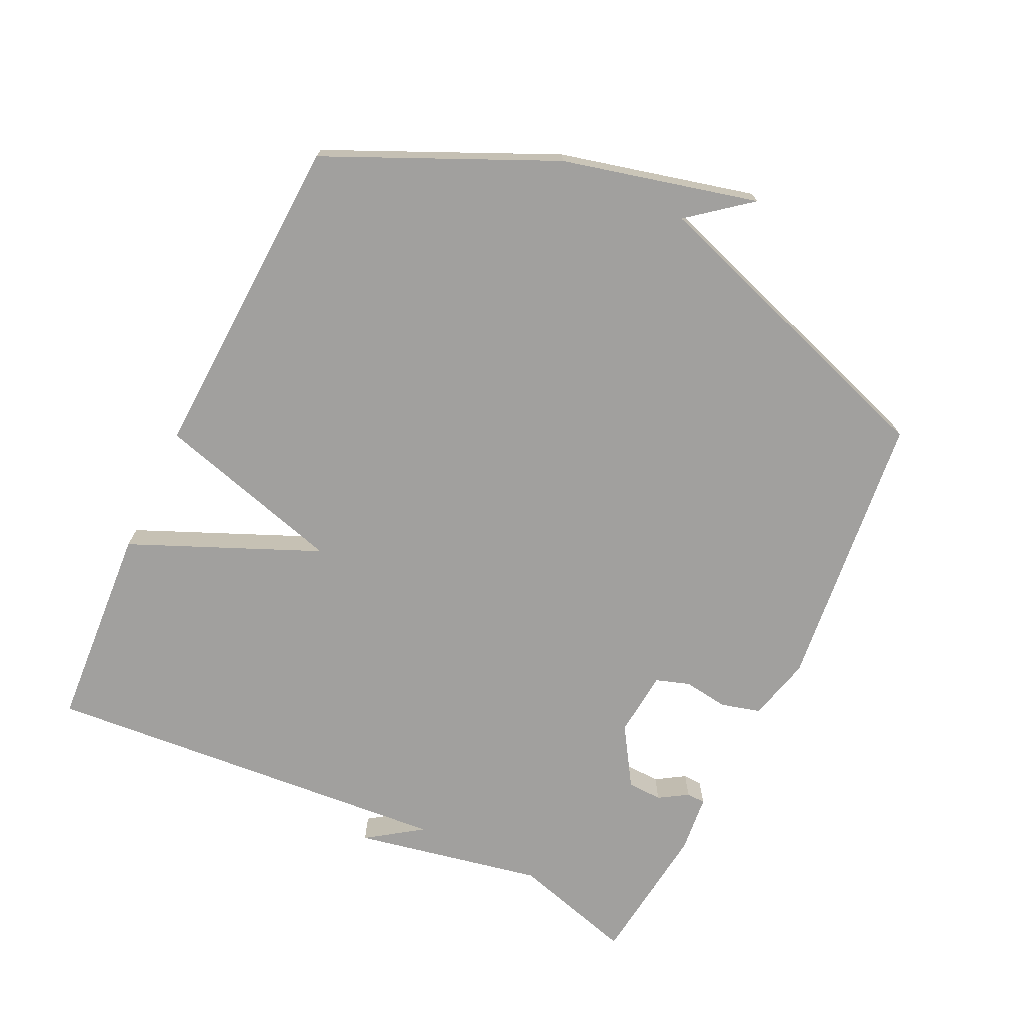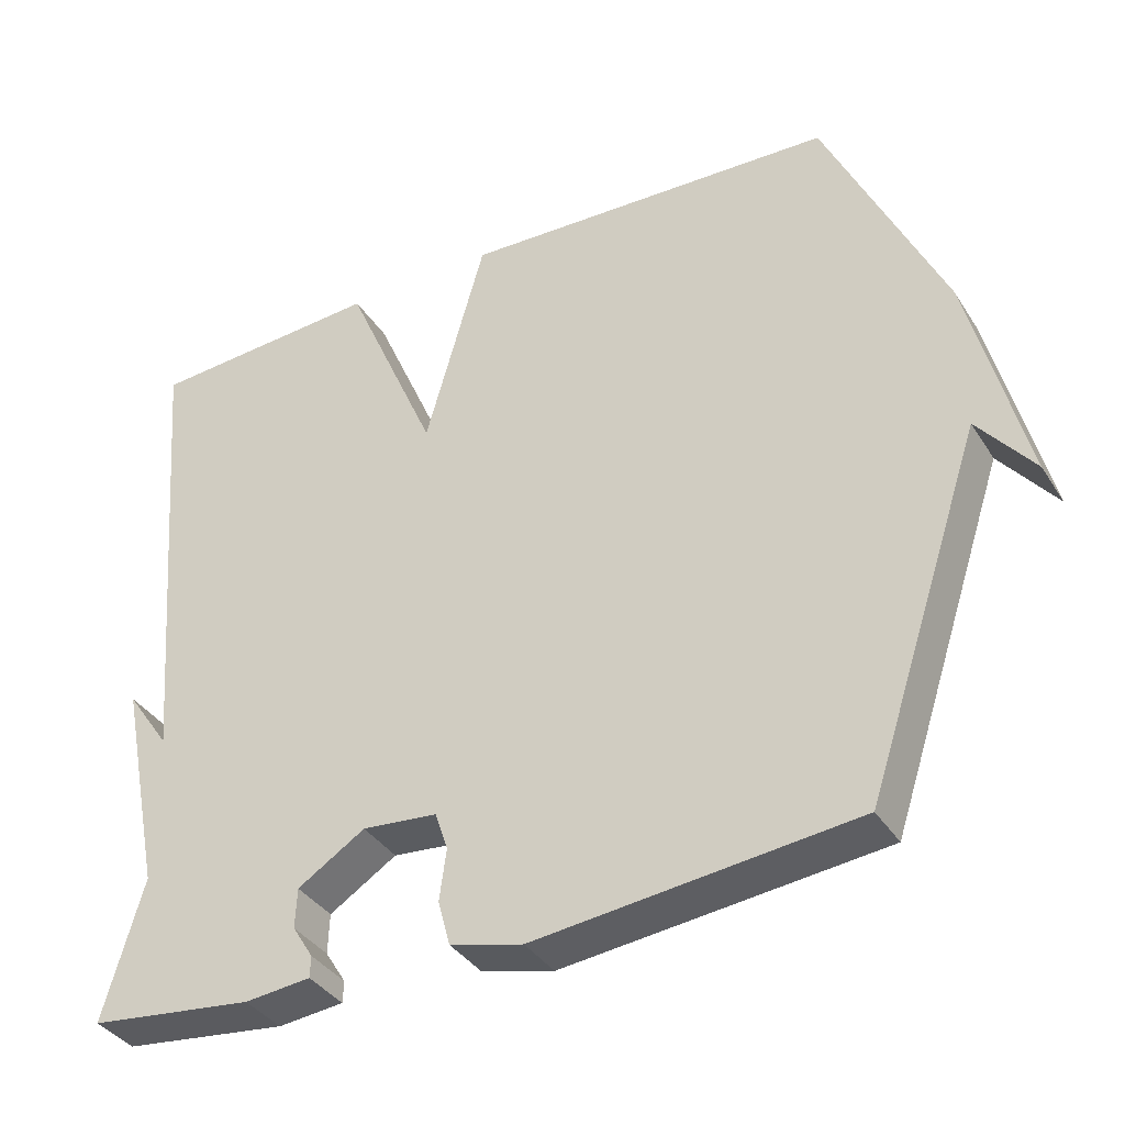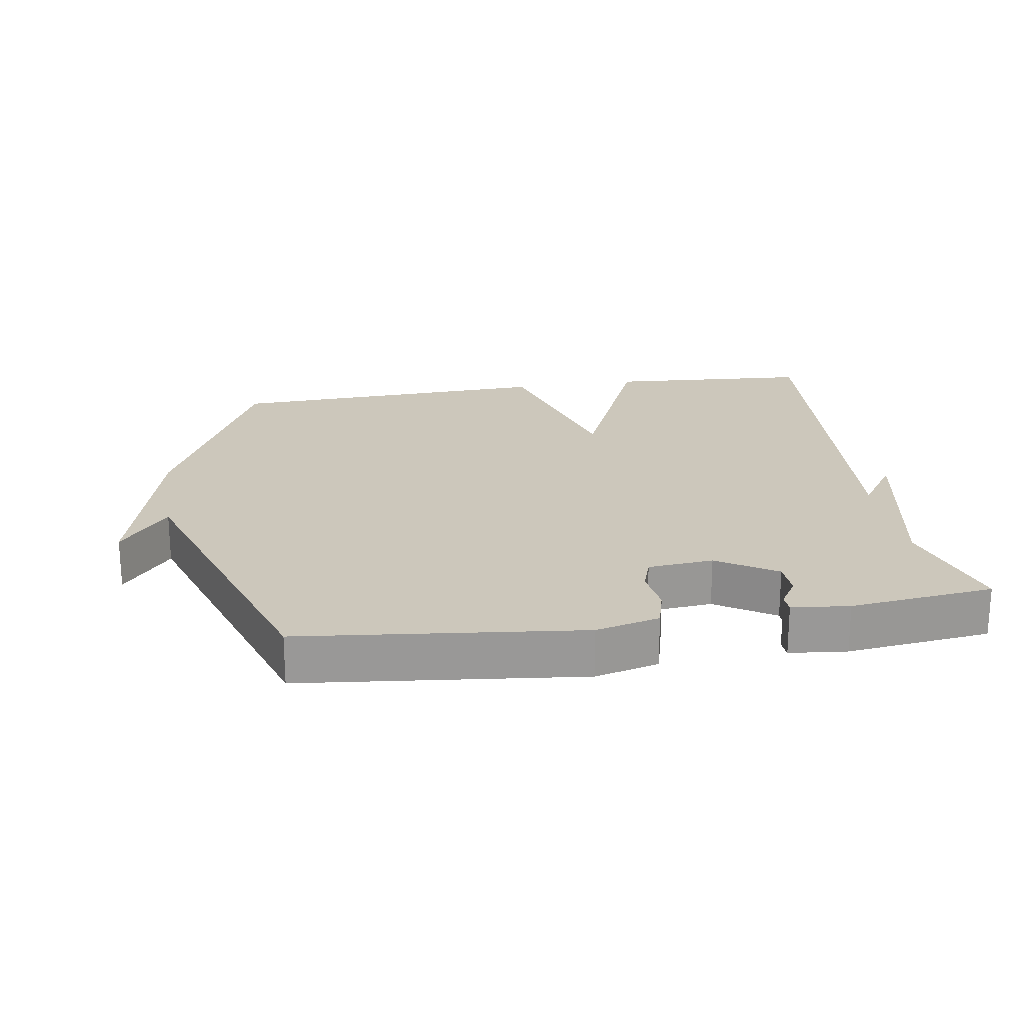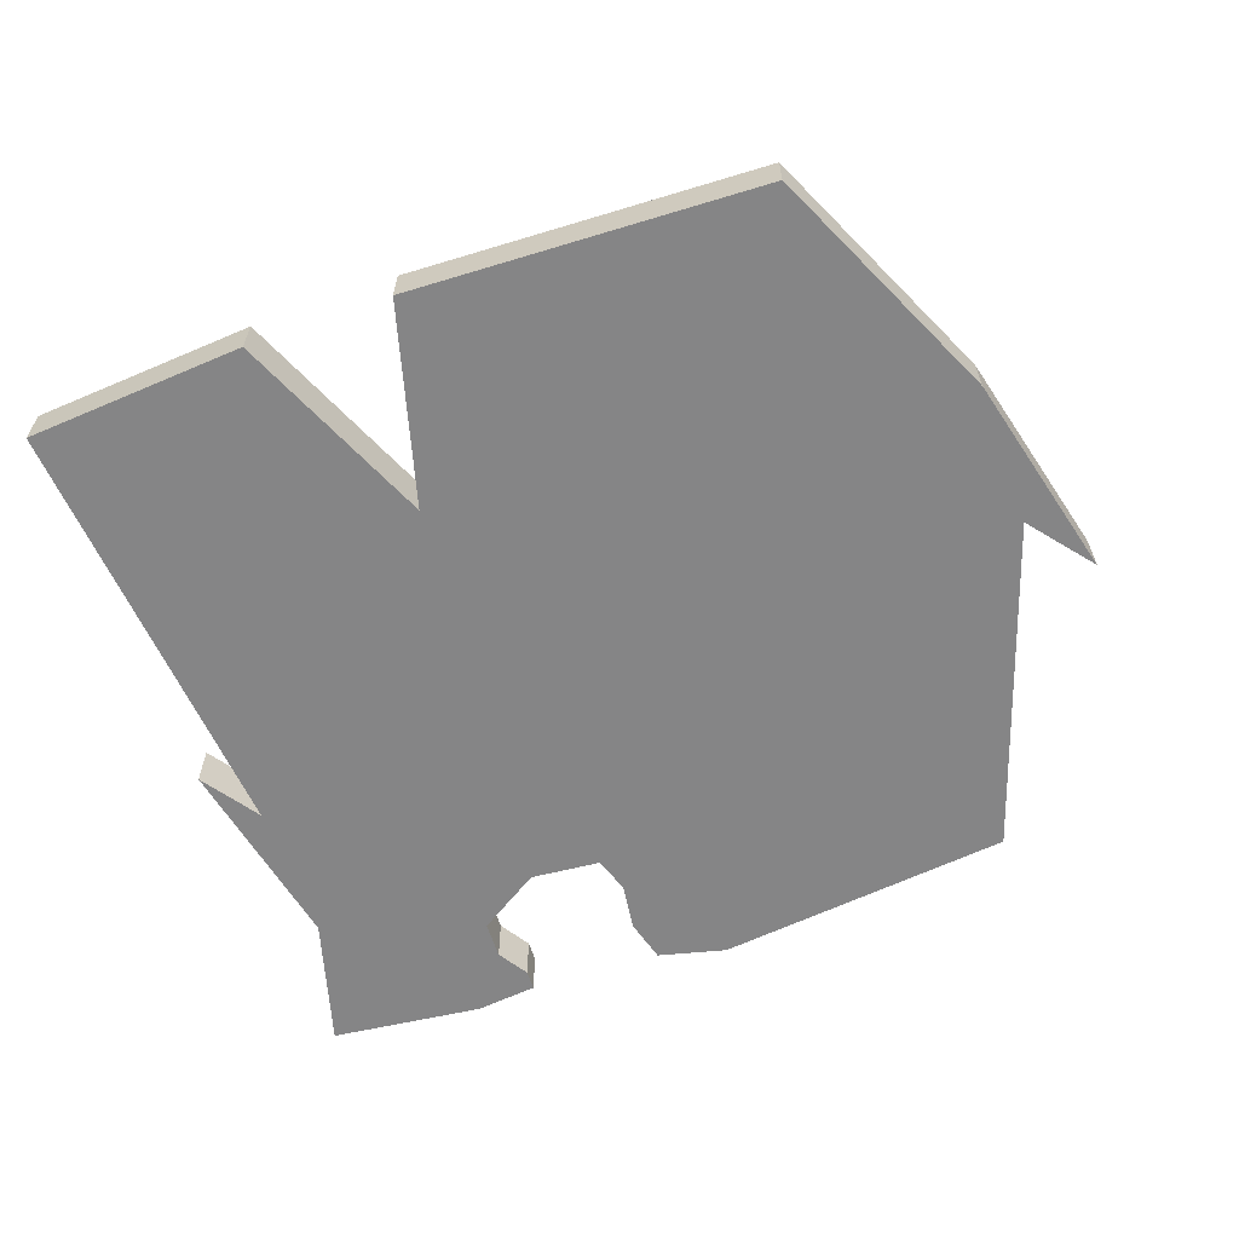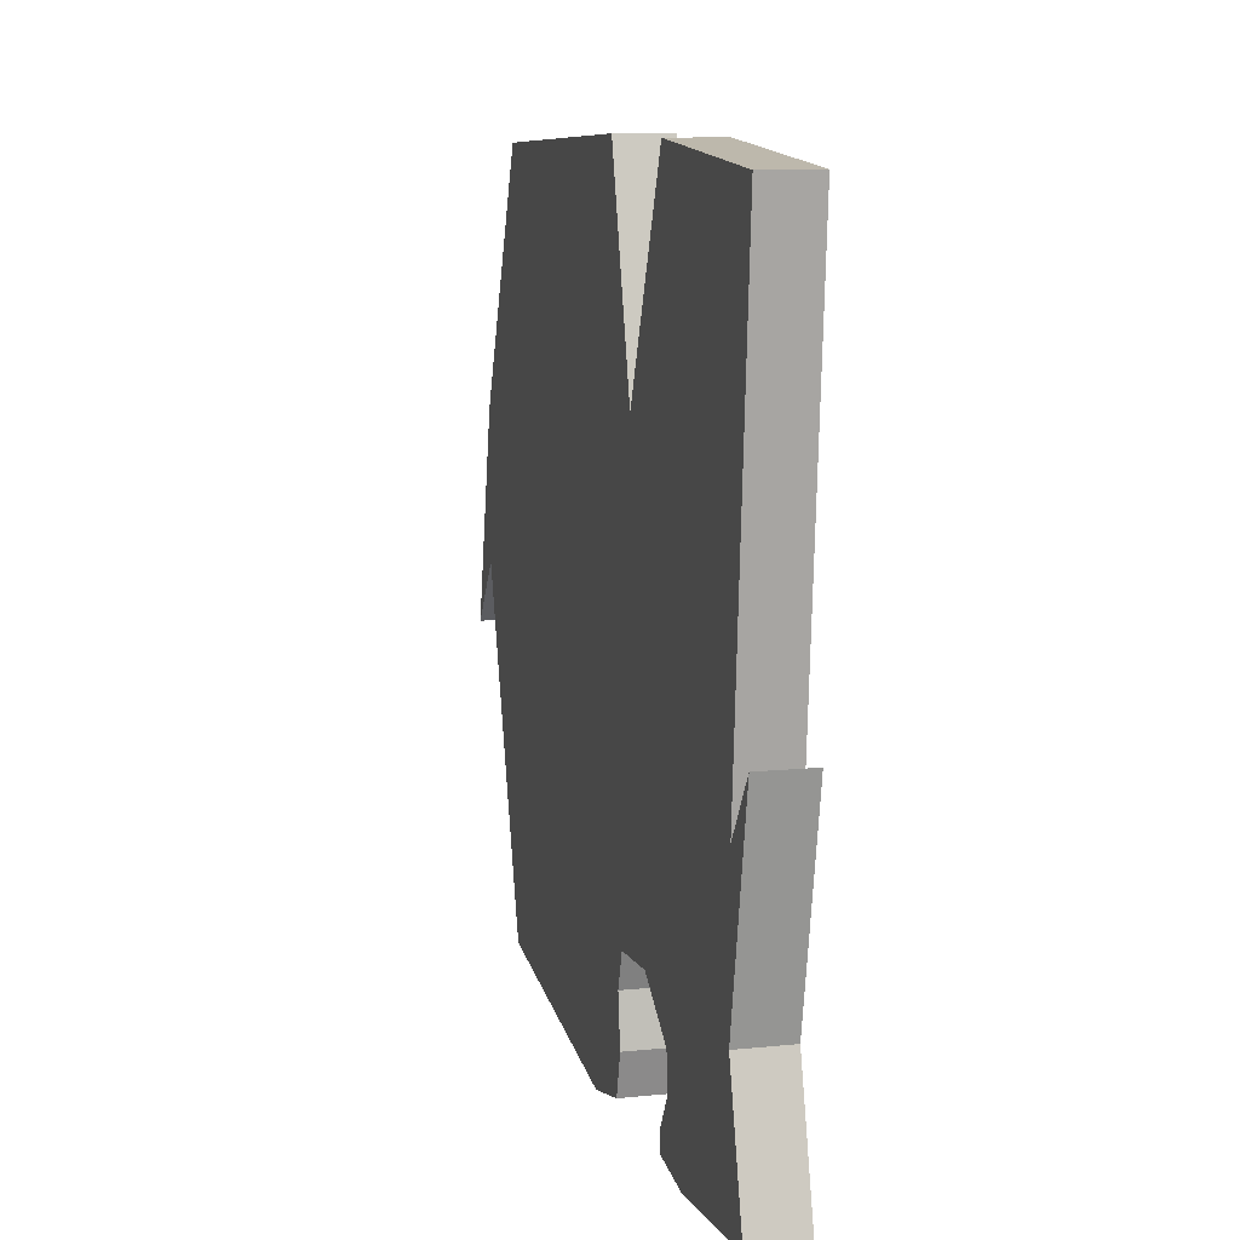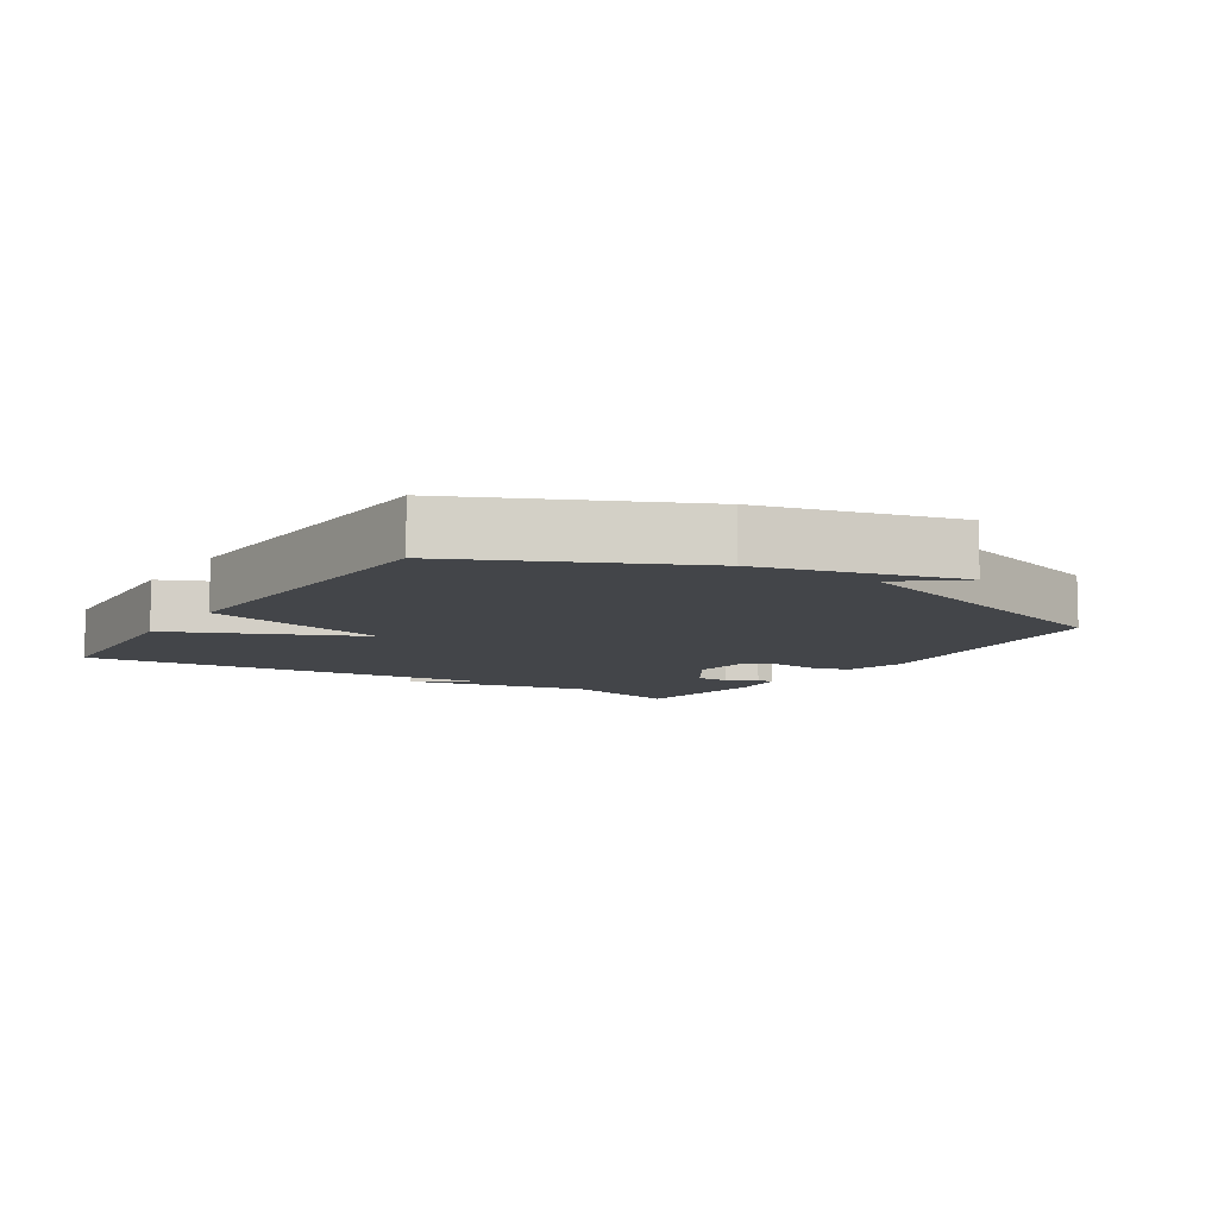
<metadata>
{"format":"obj","ext":"obj","renderer":"f3d","projection":"perspective","resolution":1024,"background":"white","views":[{"elev":-71.8,"azim":64.3,"up":"+Y"},{"elev":-36.9,"azim":28.7,"up":"+Z"},{"elev":21.6,"azim":170.9,"up":"+Y"},{"elev":-61.9,"azim":19.6,"up":"+Y"},{"elev":10.9,"azim":-104.1,"up":"+Z"},{"elev":-8.6,"azim":57.4,"up":"+Y"}]}
</metadata>
<code>
v 0.5 0.07 0.5
v 0.654 0.07 0.164
v 0.727 0.07 -0.127
v 0.654 0.07 -0.036
v 0.5 0.07 -0.5
v 0.082 0.07 -0.546
v -0.013 0.07 -0.522
v -0.029 0.07 -0.463
v -0.02 0.07 -0.396
v -0.037 0.07 -0.346
v -0.135 0.07 -0.337
v -0.223 0.07 -0.393
v -0.225 0.07 -0.445
v -0.198 0.07 -0.488
v -0.199 0.07 -0.516
v -0.285 0.07 -0.525
v -0.5 0.07 -0.5
v -0.448 0.07 -0.317
v -0.505 0.07 -0.035
v -0.448 0.07 -0.117
v -0.5 0.07 0.5
v -0.193 0.07 0.521
v -0.071 0.07 0.24
v 0.007 0.07 0.521
v 0.5 0 0.5
v 0.654 0 0.164
v 0.727 0 -0.127
v 0.654 0 -0.036
v 0.5 0 -0.5
v 0.082 0 -0.546
v -0.013 0 -0.522
v -0.029 0 -0.463
v -0.02 0 -0.396
v -0.037 0 -0.346
v -0.135 0 -0.337
v -0.223 0 -0.393
v -0.225 0 -0.445
v -0.198 0 -0.488
v -0.199 0 -0.516
v -0.285 0 -0.525
v -0.5 0 -0.5
v -0.448 0 -0.317
v -0.505 0 -0.035
v -0.448 0 -0.117
v -0.5 0 0.5
v -0.193 0 0.521
v -0.071 0 0.24
v 0.007 0 0.521
f 23 24 1 2
f 20 21 22 23
f 20 23 2
f 18 19 20
f 18 20 2
f 16 17 18
f 15 16 18
f 14 15 18
f 13 14 18
f 12 13 18
f 11 12 18
f 11 18 2
f 10 11 2
f 9 10 2
f 8 9 2
f 7 8 2
f 6 7 2
f 5 6 2
f 4 5 2
f 2 3 4
f 26 25 48 47
f 47 46 45 44
f 26 47 44
f 44 43 42
f 26 44 42
f 42 41 40
f 42 40 39
f 42 39 38
f 42 38 37
f 42 37 36
f 42 36 35
f 26 42 35
f 26 35 34
f 26 34 33
f 26 33 32
f 26 32 31
f 26 31 30
f 26 30 29
f 26 29 28
f 28 27 26
f 1 25 26 2
f 2 26 27 3
f 3 27 28 4
f 4 28 29 5
f 5 29 30 6
f 6 30 31 7
f 7 31 32 8
f 8 32 33 9
f 9 33 34 10
f 10 34 35 11
f 11 35 36 12
f 12 36 37 13
f 13 37 38 14
f 14 38 39 15
f 15 39 40 16
f 16 40 41 17
f 17 41 42 18
f 18 42 43 19
f 19 43 44 20
f 20 44 45 21
f 21 45 46 22
f 22 46 47 23
f 23 47 48 24
f 24 48 25 1

</code>
